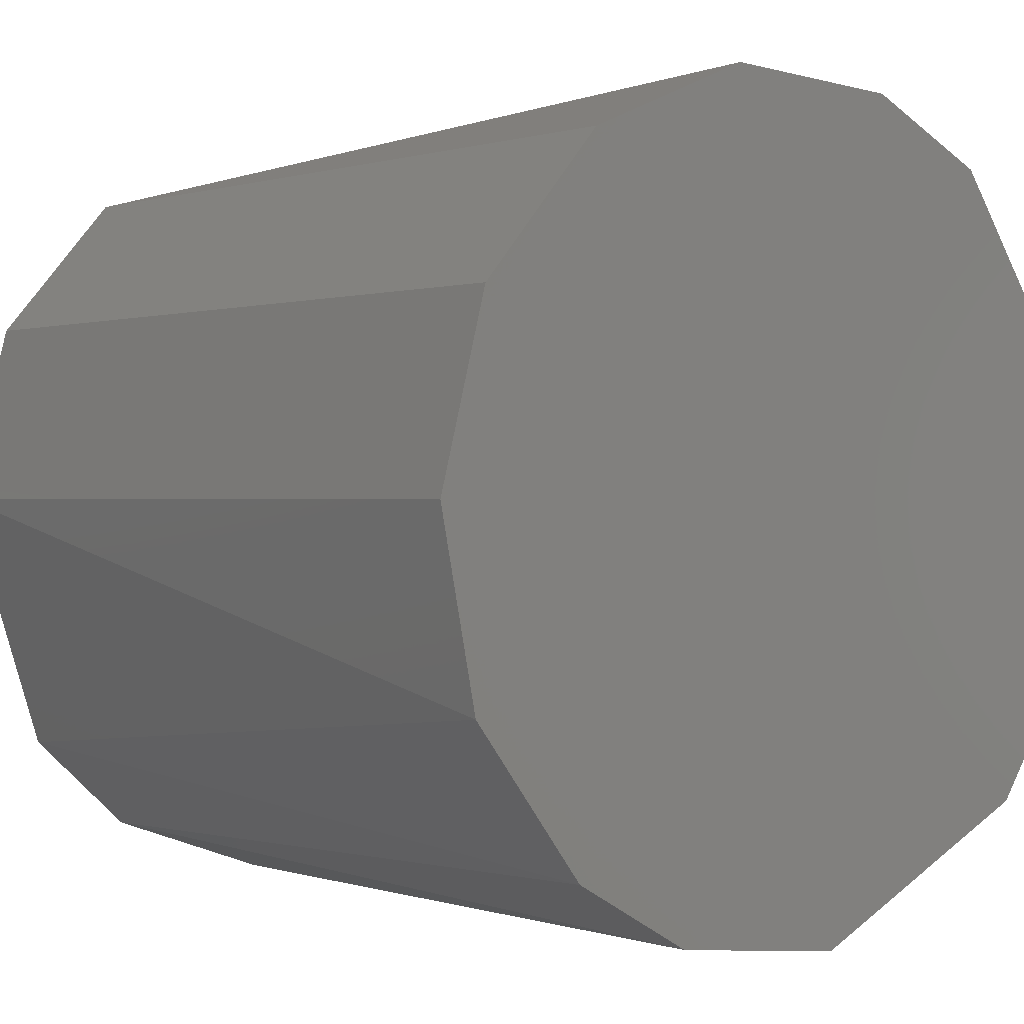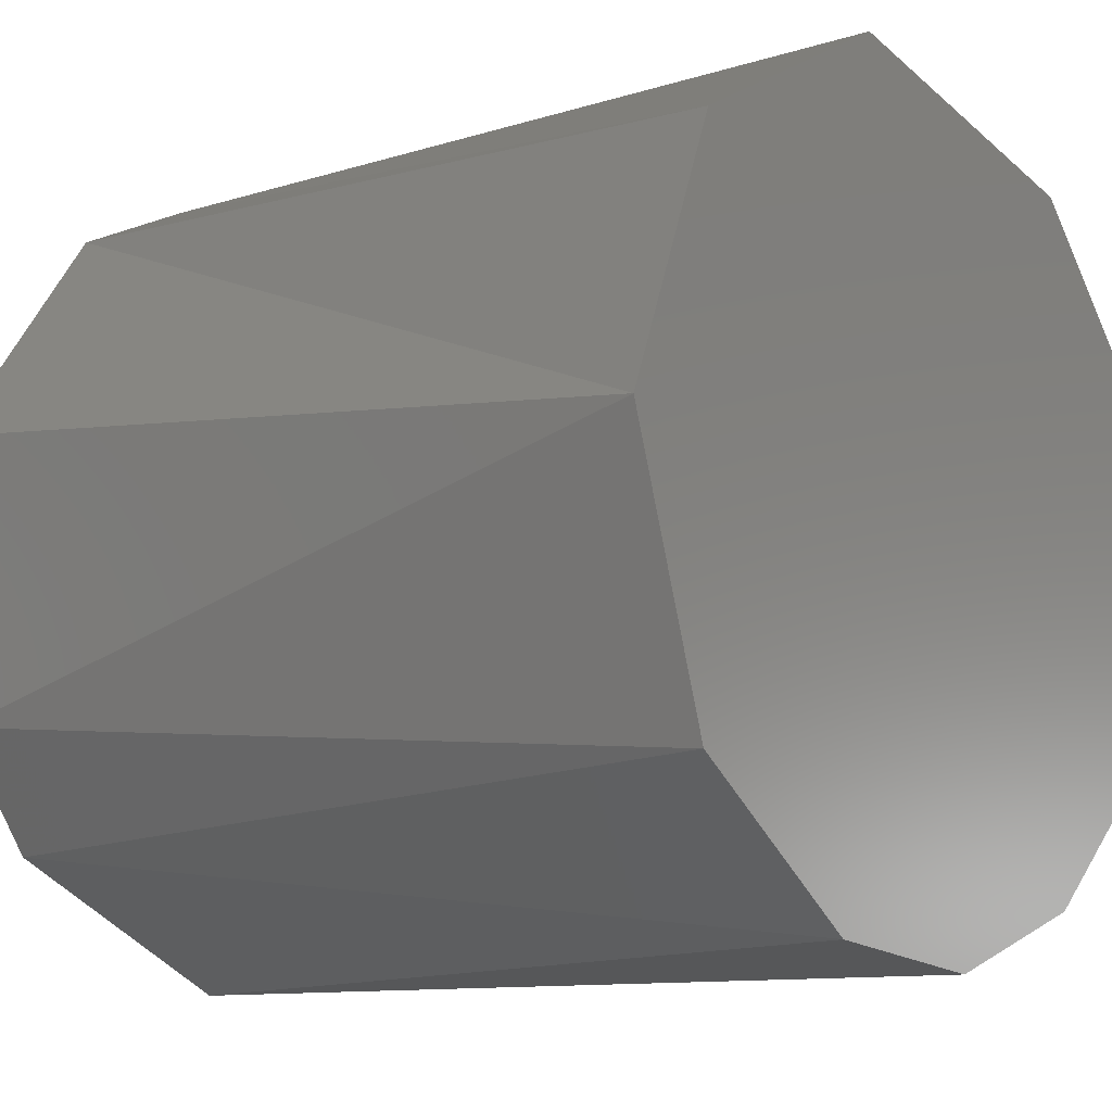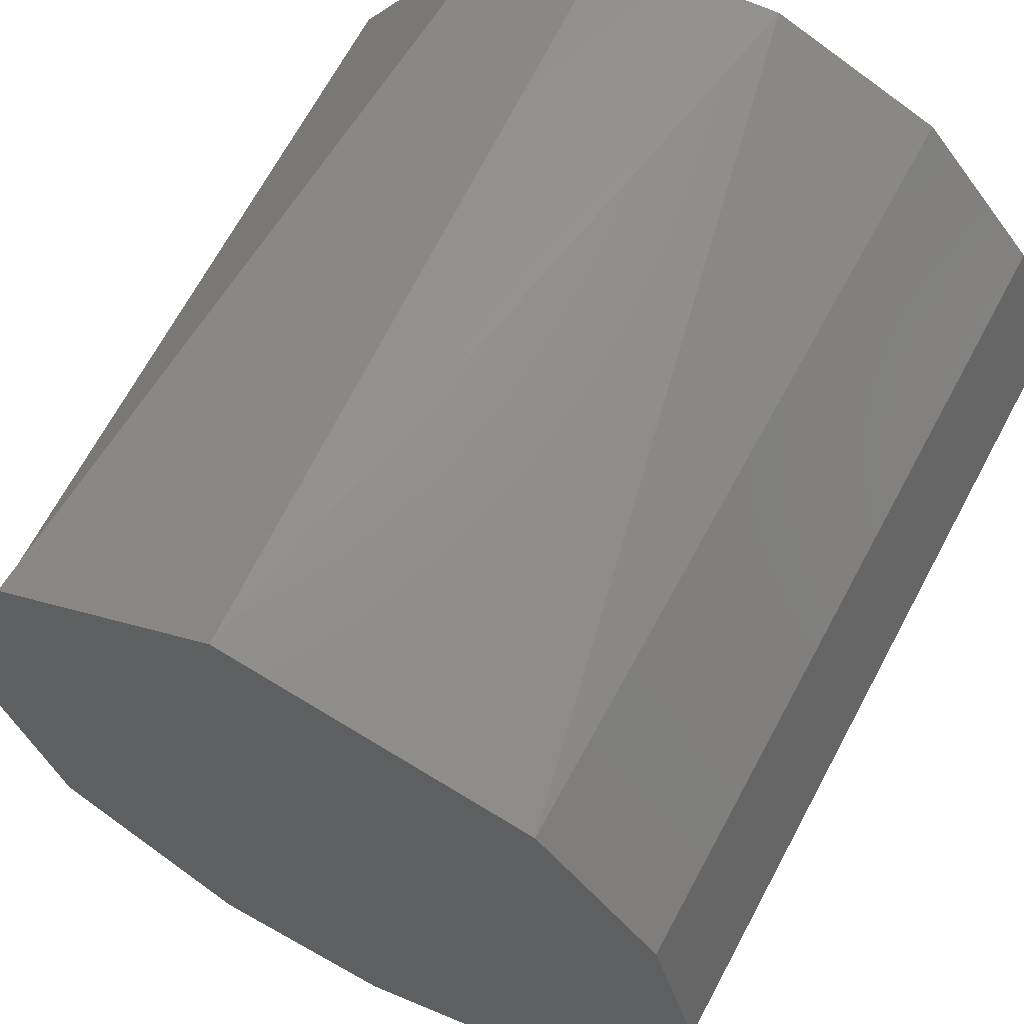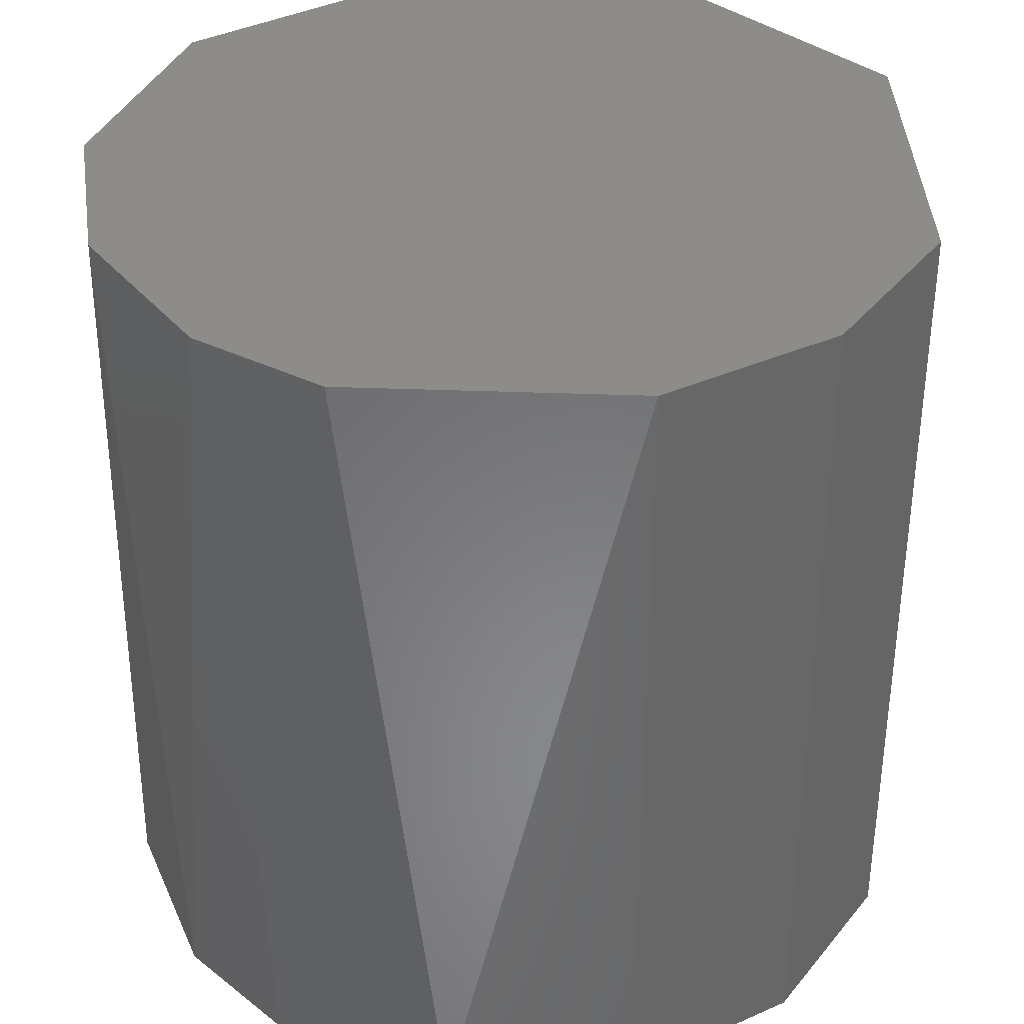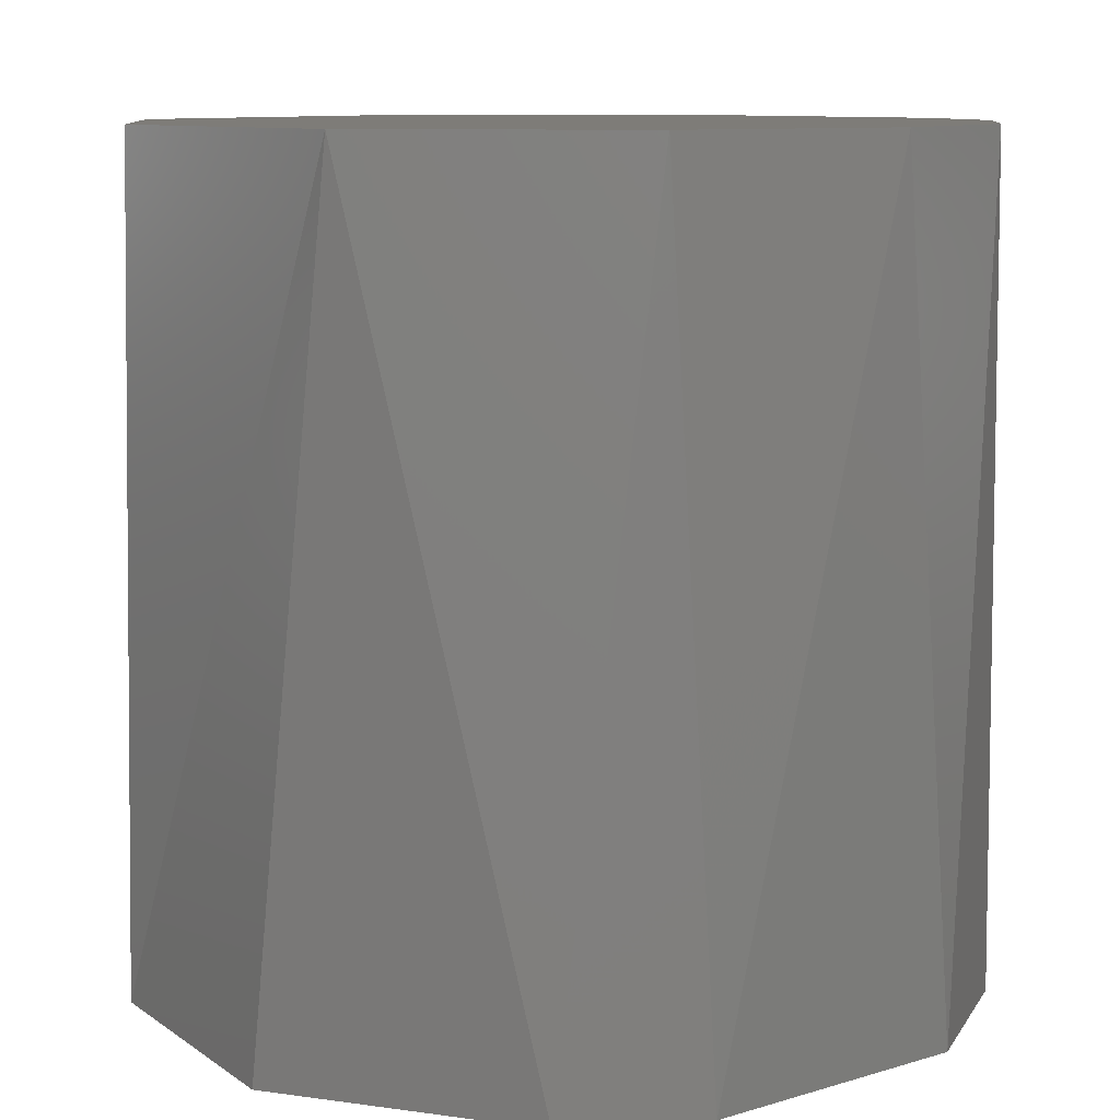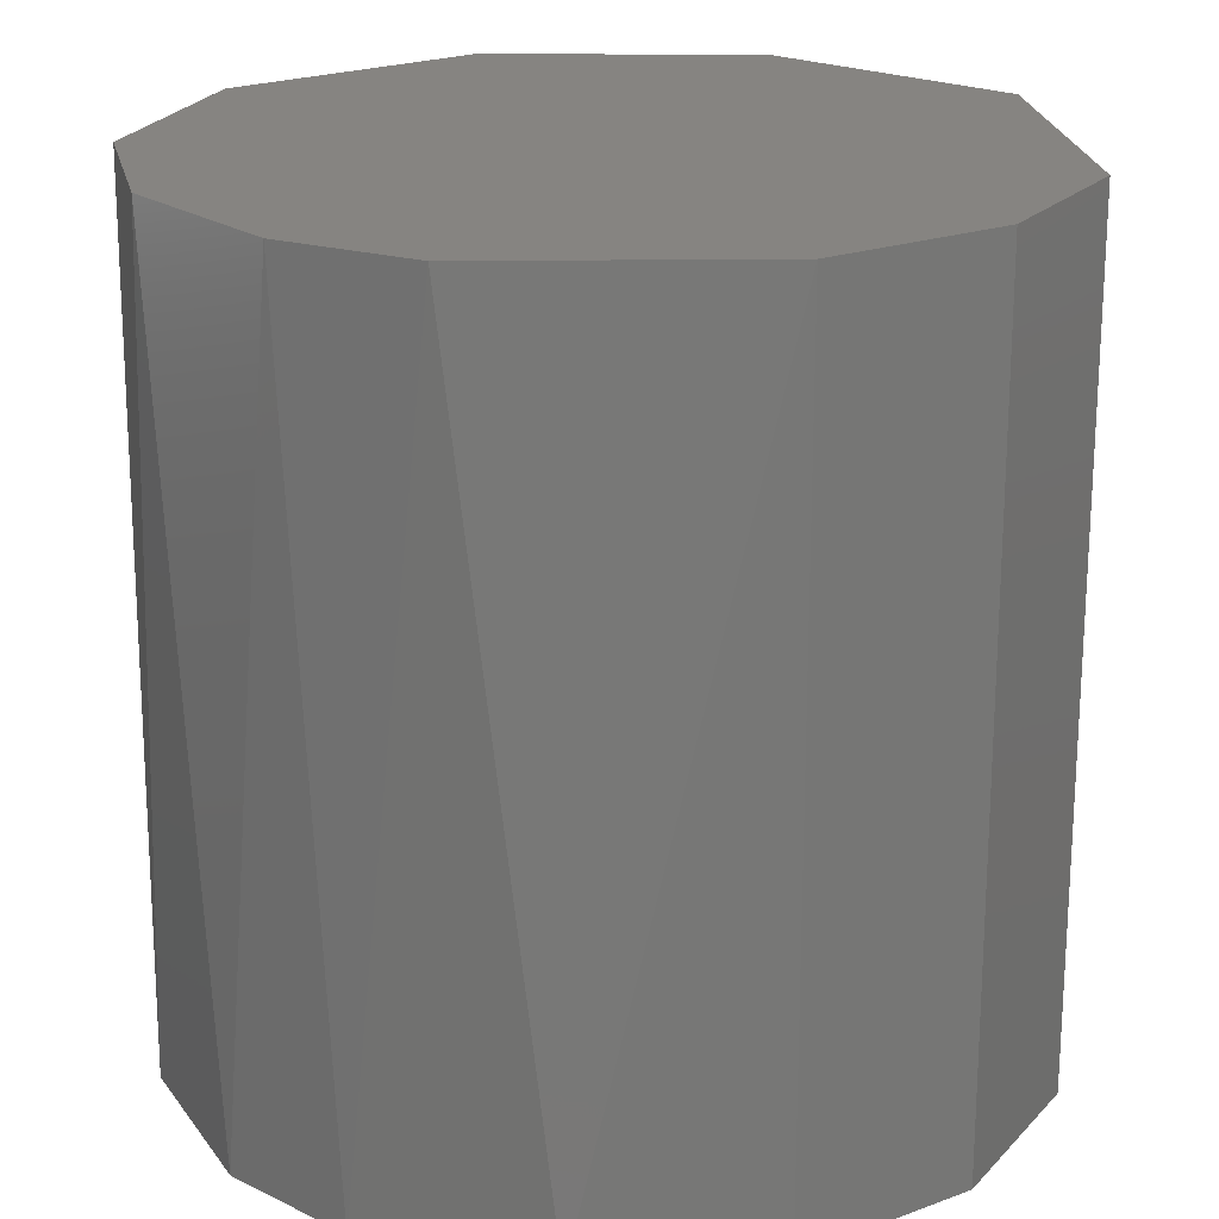
<metadata>
{"format":"stl","ext":"stl","renderer":"f3d","projection":"perspective","resolution":1024,"background":"white","views":[{"elev":0.3,"azim":140.8,"up":"+Y"},{"elev":-11.0,"azim":-50.8,"up":"+Y"},{"elev":63.3,"azim":28.1,"up":"+Y"},{"elev":36.6,"azim":74.8,"up":"+Z"},{"elev":9.6,"azim":-64.7,"up":"+Z"},{"elev":20.7,"azim":70.8,"up":"+Z"}]}
</metadata>
<code>
# stl→obj: 24 verts, 44 faces
v -0.08526 0.4927 0.5
v 0.08526 0.4927 -0.5
v -0.1409 0.4797 -0.5
v 0.4422 0.2333 -0.5
v 0.2939 0.4045 0.5
v -0.3779 0.3274 0.5
v -0.2939 0.4045 -0.5
v 0.2939 0.4045 -0.5
v 0.4422 0.2333 0.5
v -0.4998 0.01428 0.5
v -0.4836 0.1271 -0.5
v 0.4998 0.01428 0.5
v 0.4998 0.01428 -0.5
v 0.168 -0.4709 -0.5
v -0.057 -0.4967 -0.5
v 0.3165 -0.3871 -0.5
v 0.4548 -0.2077 -0.5
v -0.4548 -0.2077 -0.5
v -0.3586 -0.3485 -0.5
v -0.396 -0.3053 0.5
v 0.396 -0.3053 0.5
v 0.2703 -0.4206 0.5
v -0.168 -0.4709 0.5
v 0.057 -0.4967 0.5
f 1 2 3
f 2 4 3
f 1 5 2
f 6 1 3
f 7 6 3
f 4 7 3
f 5 8 2
f 8 4 2
f 5 9 8
f 9 4 8
f 10 6 7
f 11 10 7
f 4 11 7
f 9 12 4
f 12 13 4
f 14 15 4
f 16 14 4
f 17 16 4
f 13 17 4
f 18 11 4
f 19 18 4
f 15 19 4
f 18 10 11
f 12 17 13
f 20 10 18
f 12 21 17
f 19 20 18
f 21 16 17
f 21 22 16
f 23 20 19
f 22 14 16
f 15 23 19
f 22 24 14
f 24 15 14
f 24 23 15
f 6 5 1
f 6 9 5
f 6 12 9
f 23 24 6
f 20 23 6
f 10 20 6
f 21 12 6
f 22 21 6
f 24 22 6

</code>
